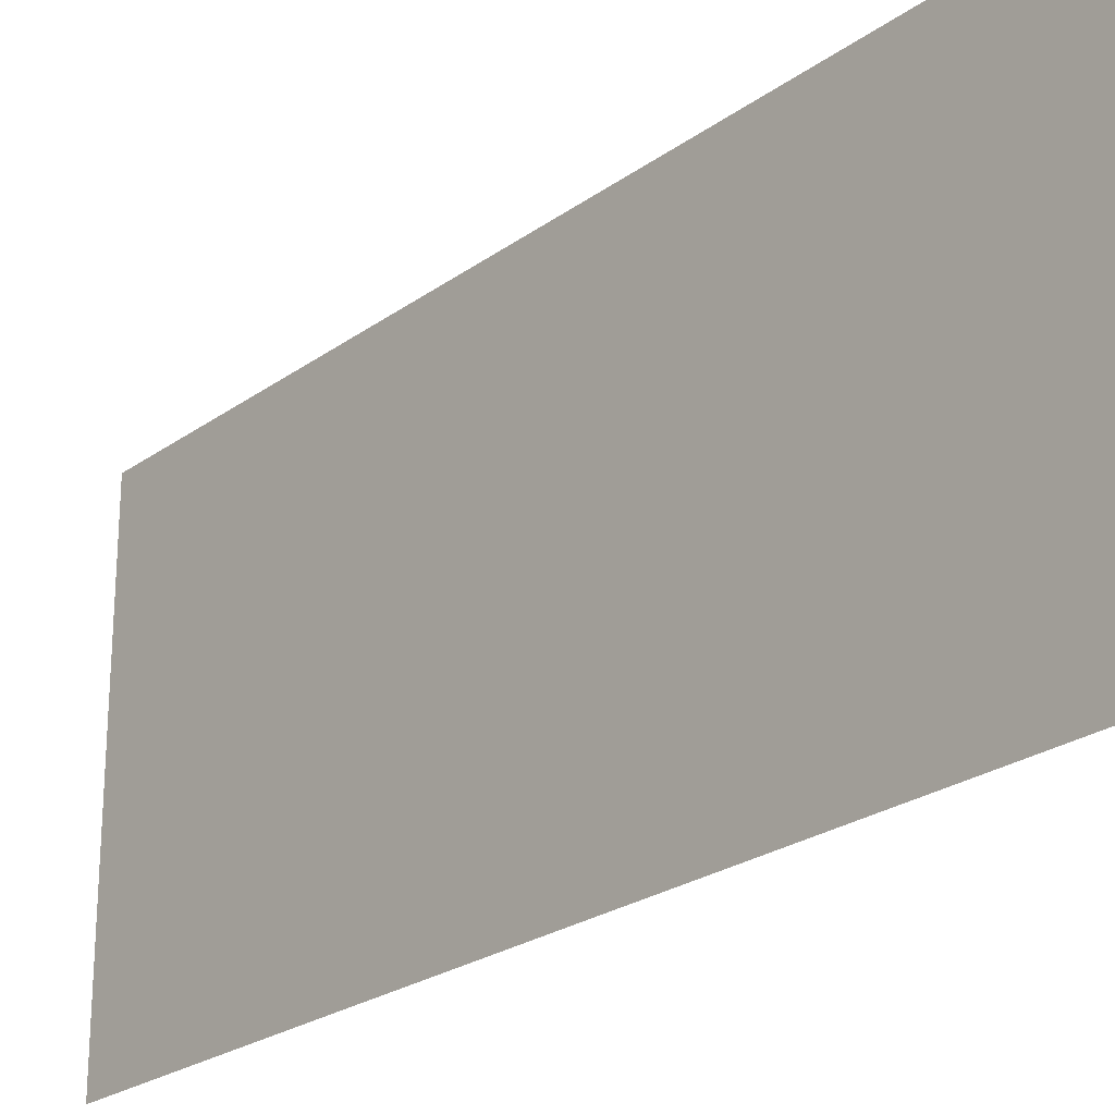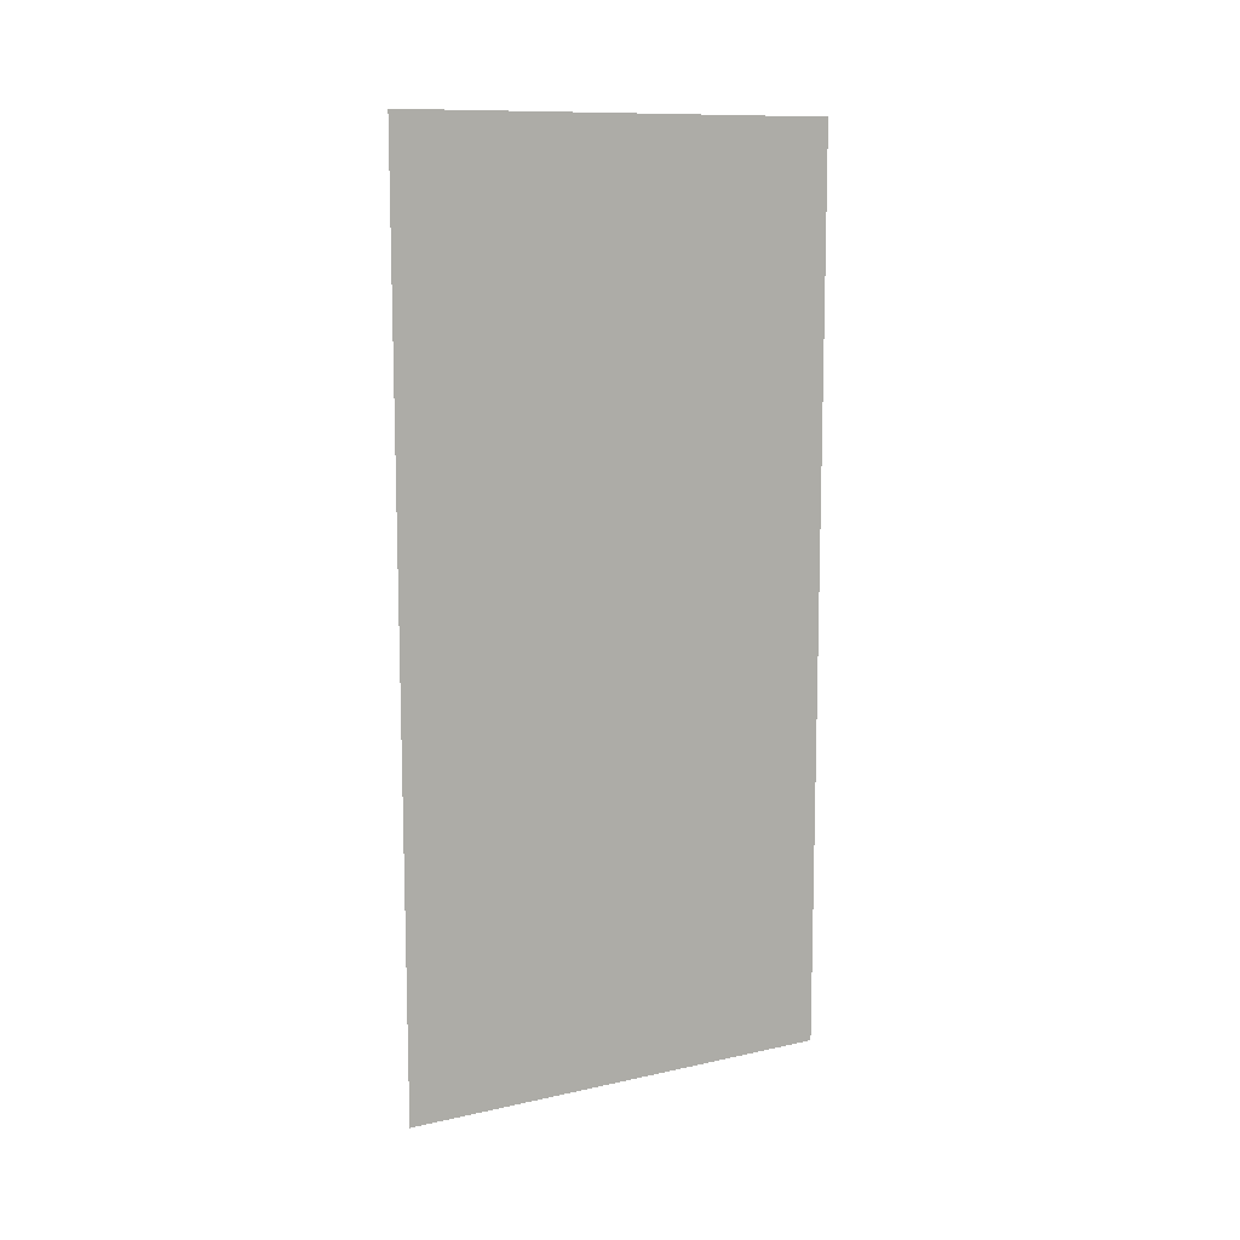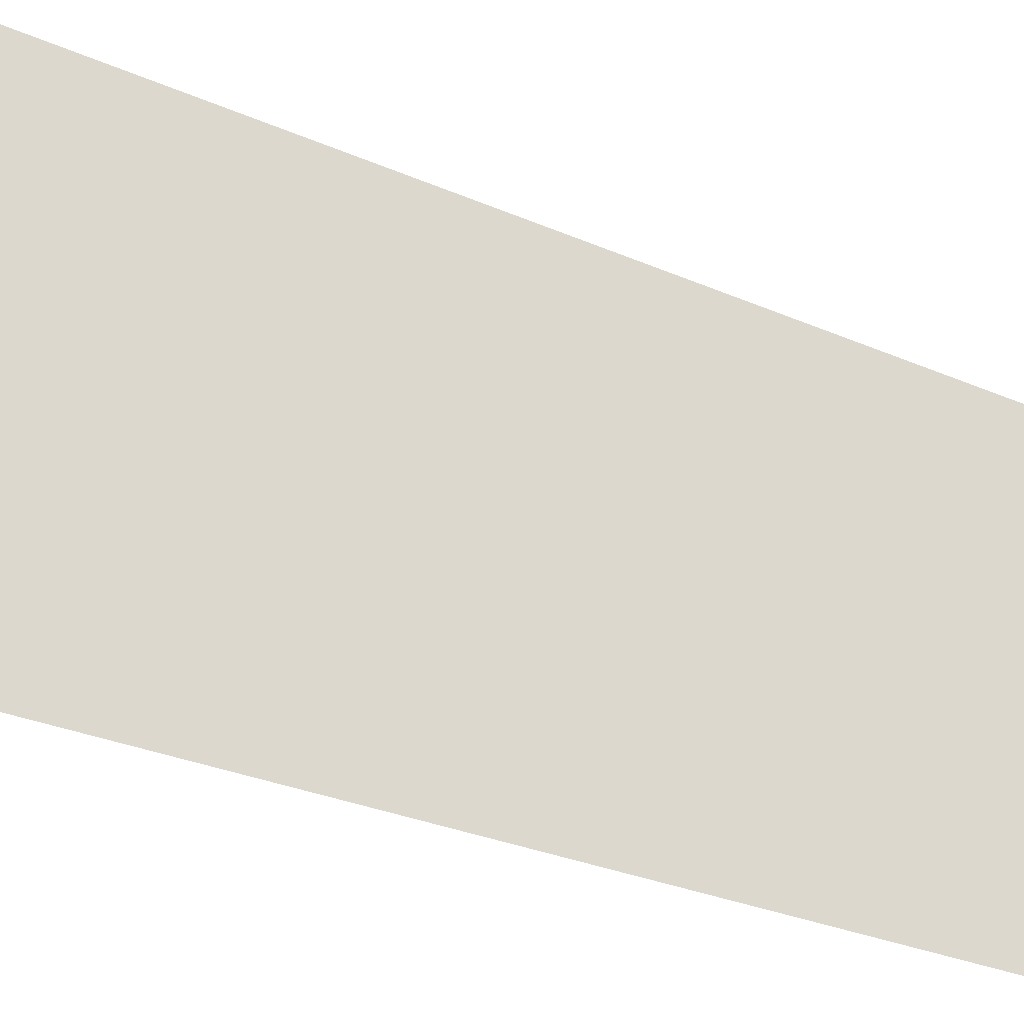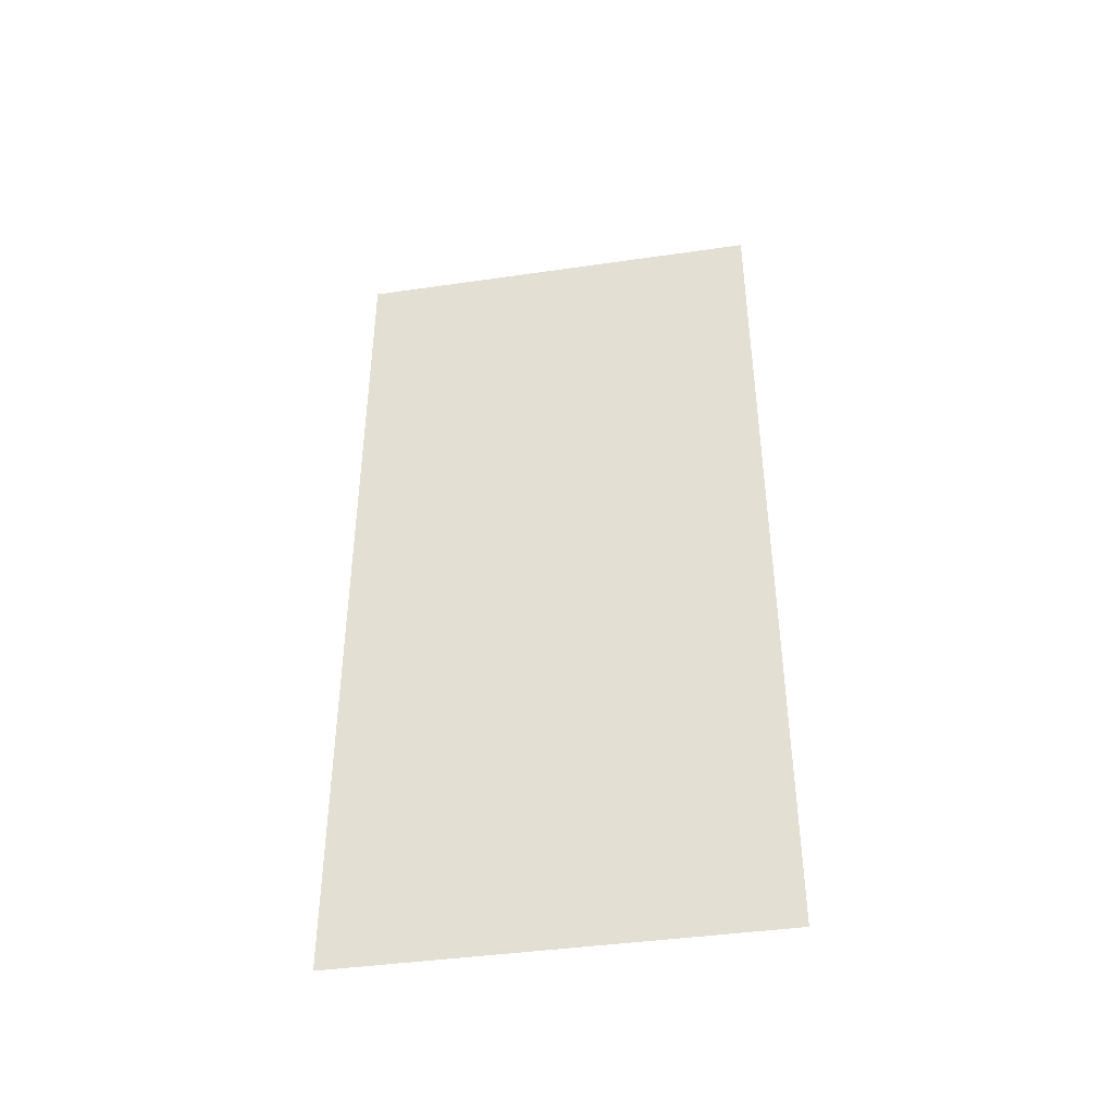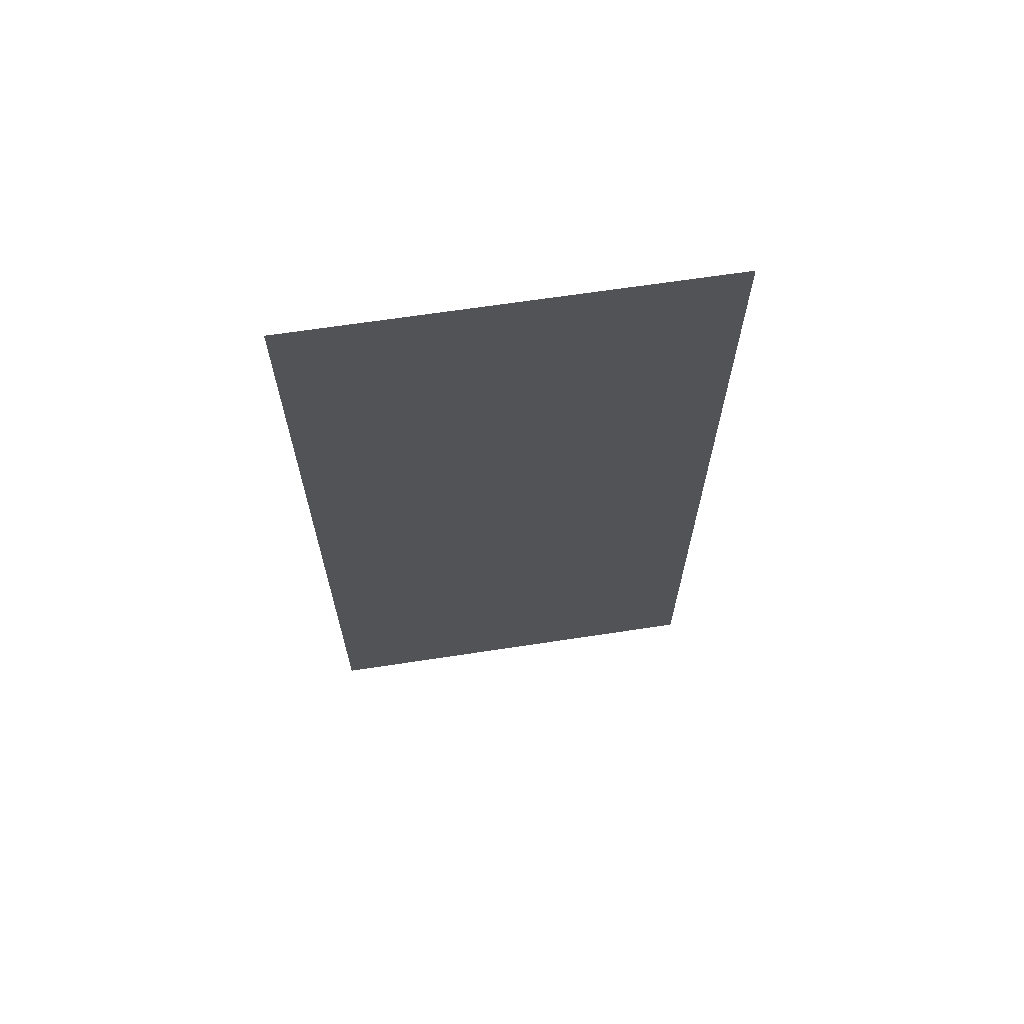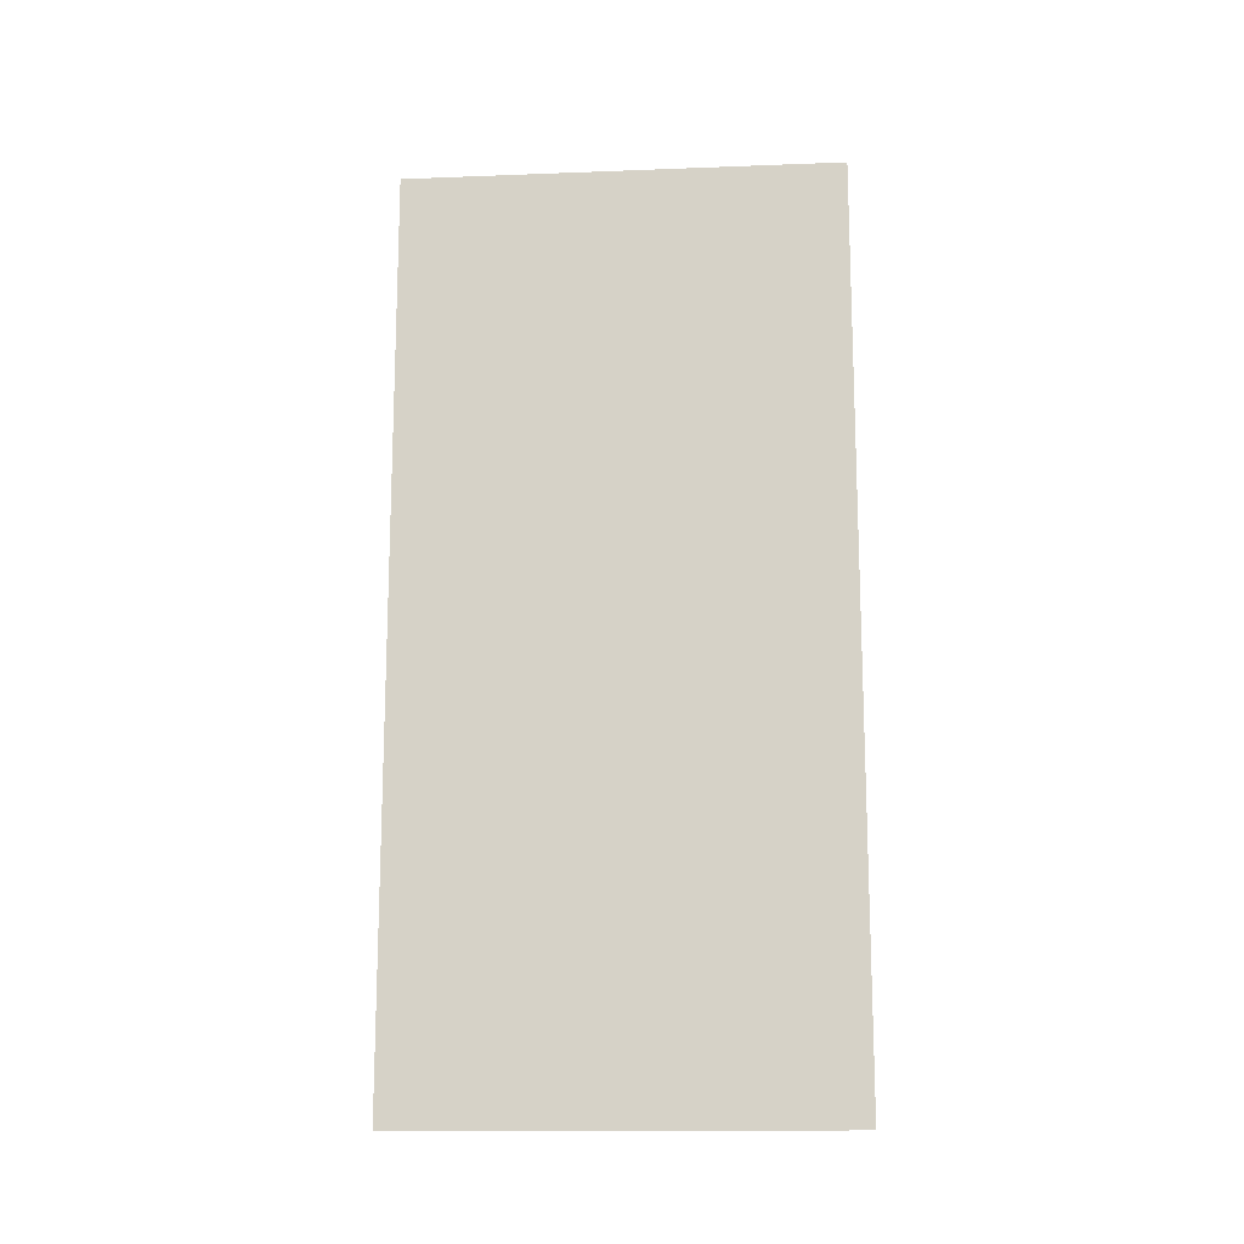
<metadata>
{"format":"obj","ext":"obj","renderer":"f3d","projection":"perspective","resolution":1024,"background":"white","views":[{"elev":-24.2,"azim":139.7,"up":"+Z"},{"elev":11.5,"azim":-117.9,"up":"+Y"},{"elev":-28.9,"azim":56.7,"up":"+Z"},{"elev":-41.6,"azim":-80.1,"up":"+Y"},{"elev":66.2,"azim":-98.7,"up":"+Y"},{"elev":-14.9,"azim":-85.3,"up":"+Y"}]}
</metadata>
<code>
v 620.7 102.8 86.04
v 620.7 -10.12 86.04
v 620.7 -10.12 31.83
v 620.7 102.8 31.83
o Mesh52_Group54_Group53_Group52_Model
f 2 3 4
f 1 2 4

</code>
